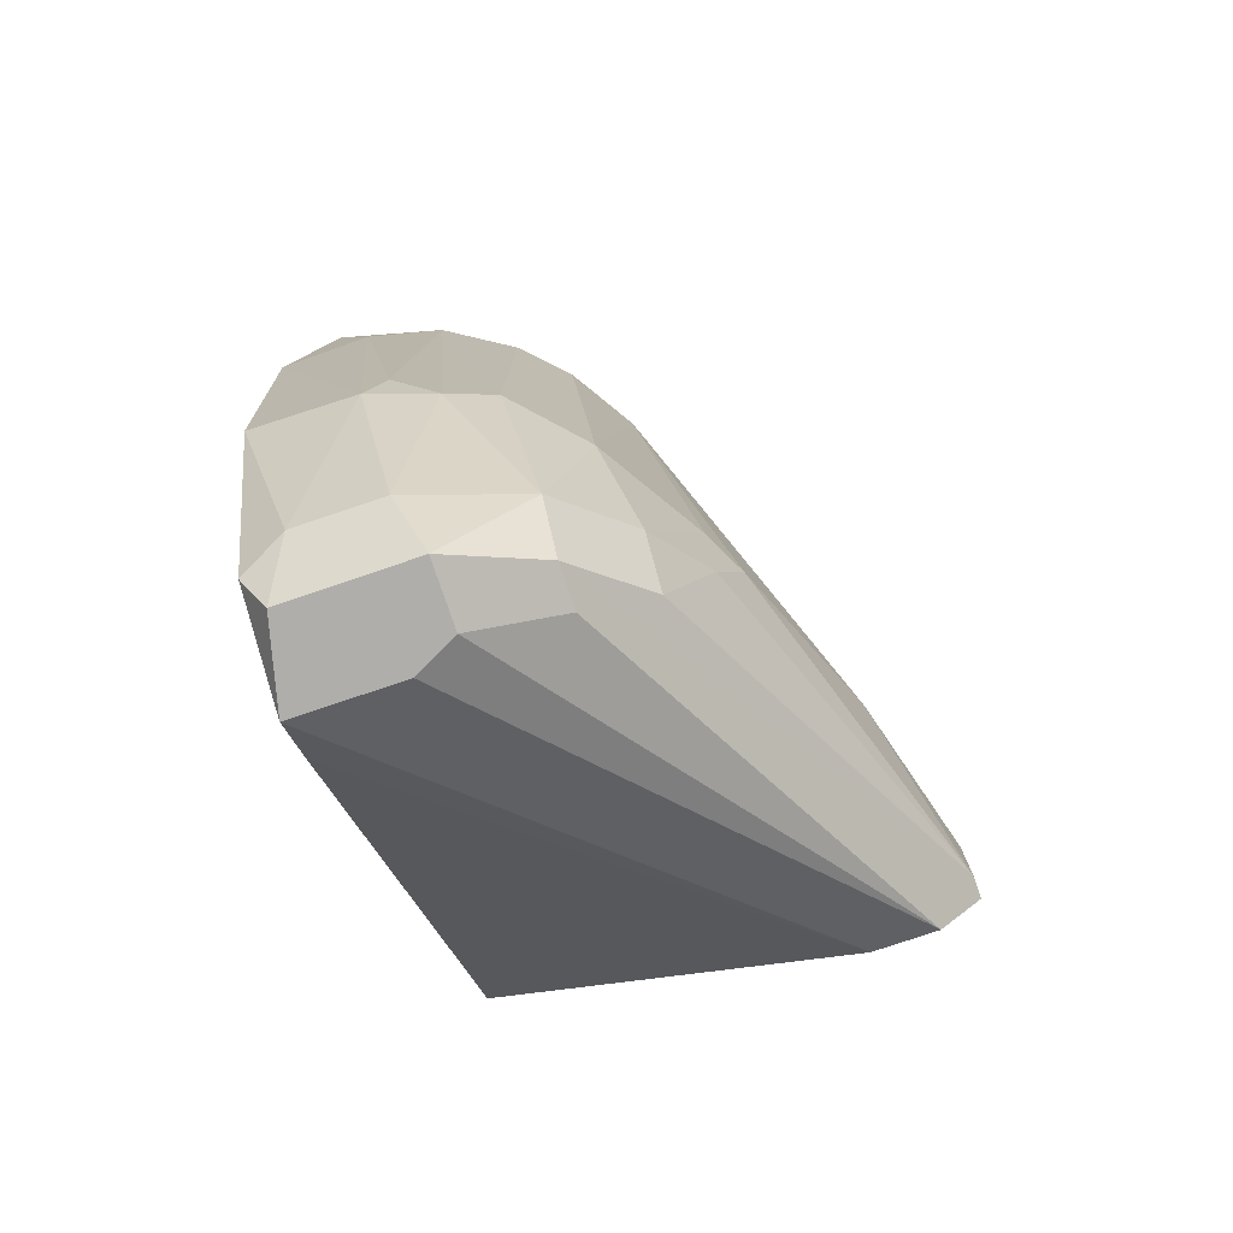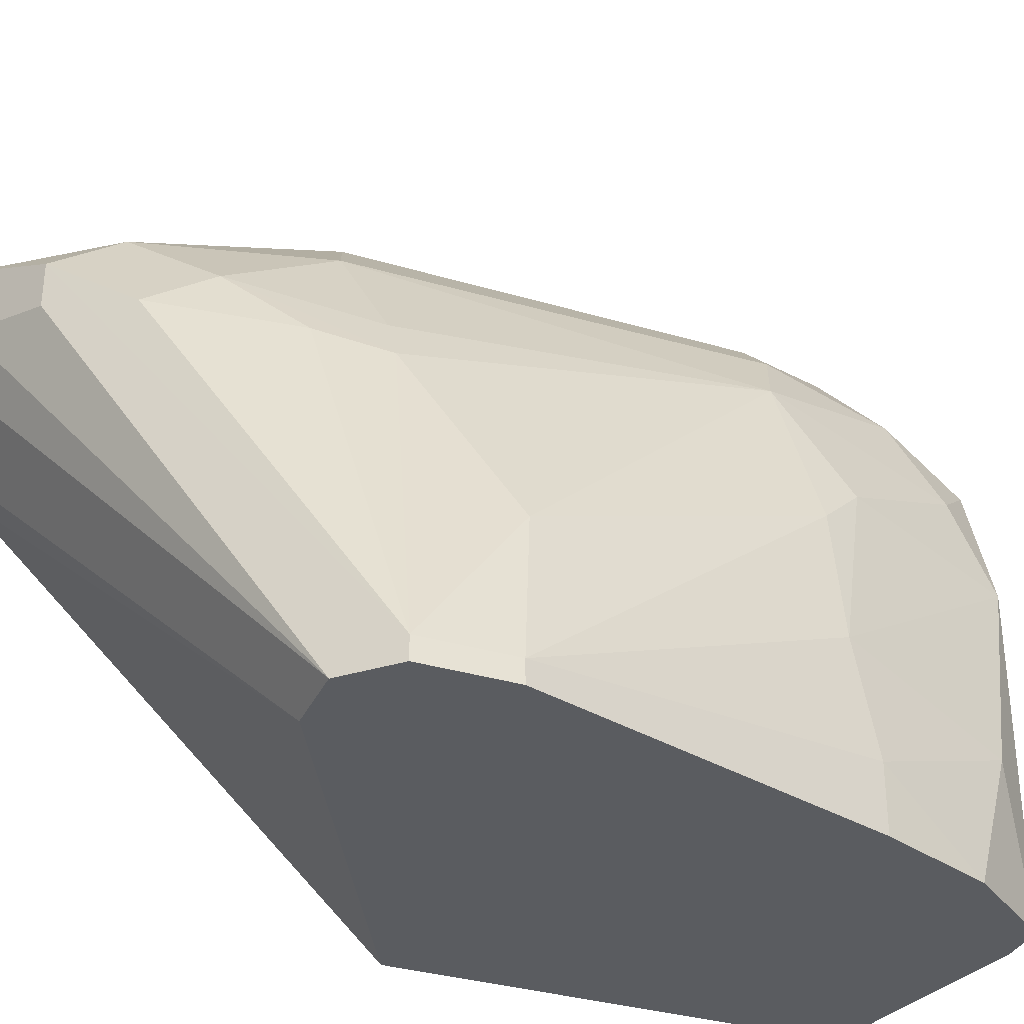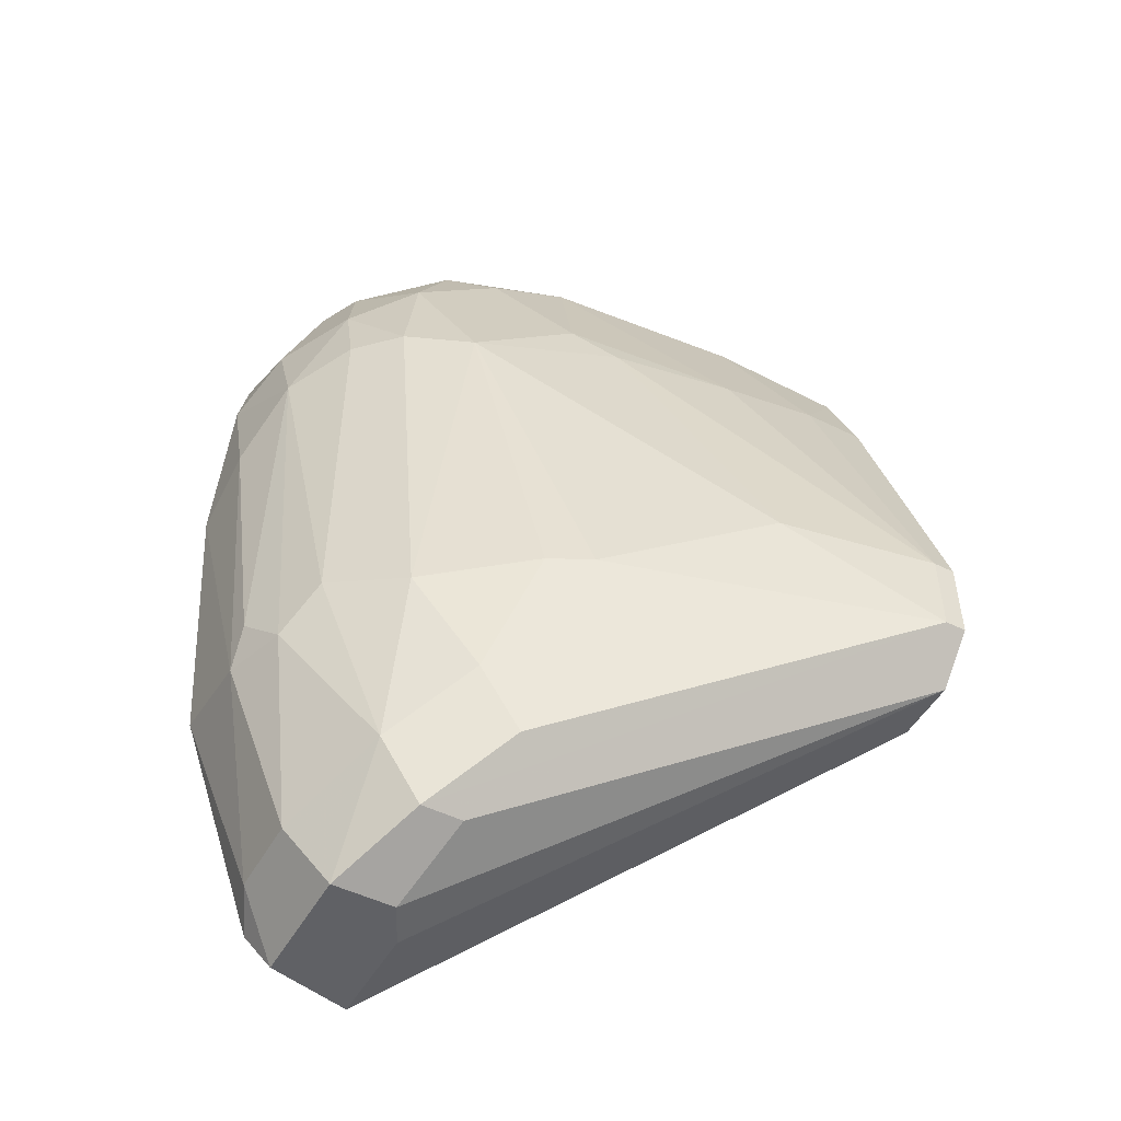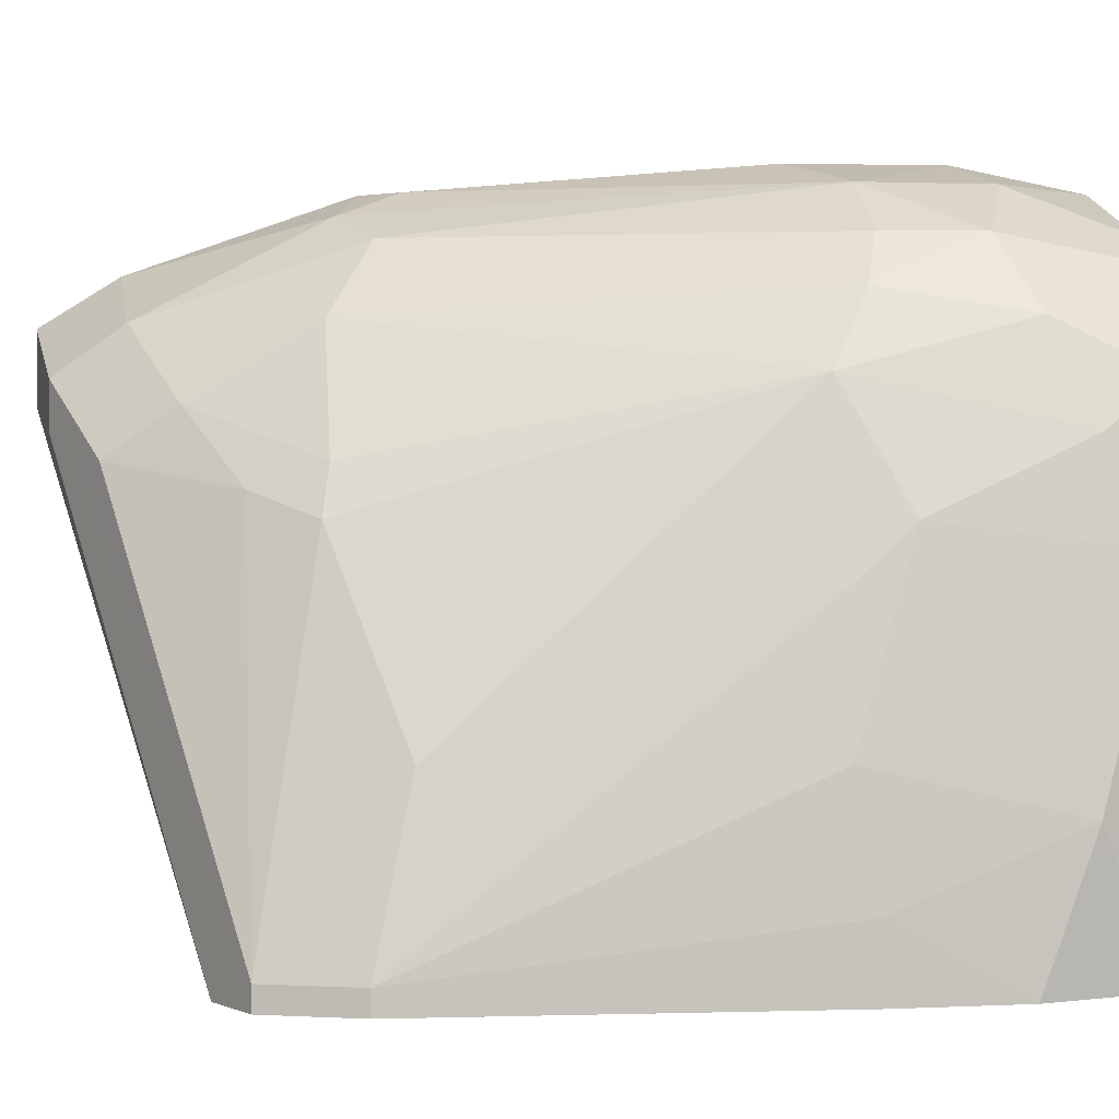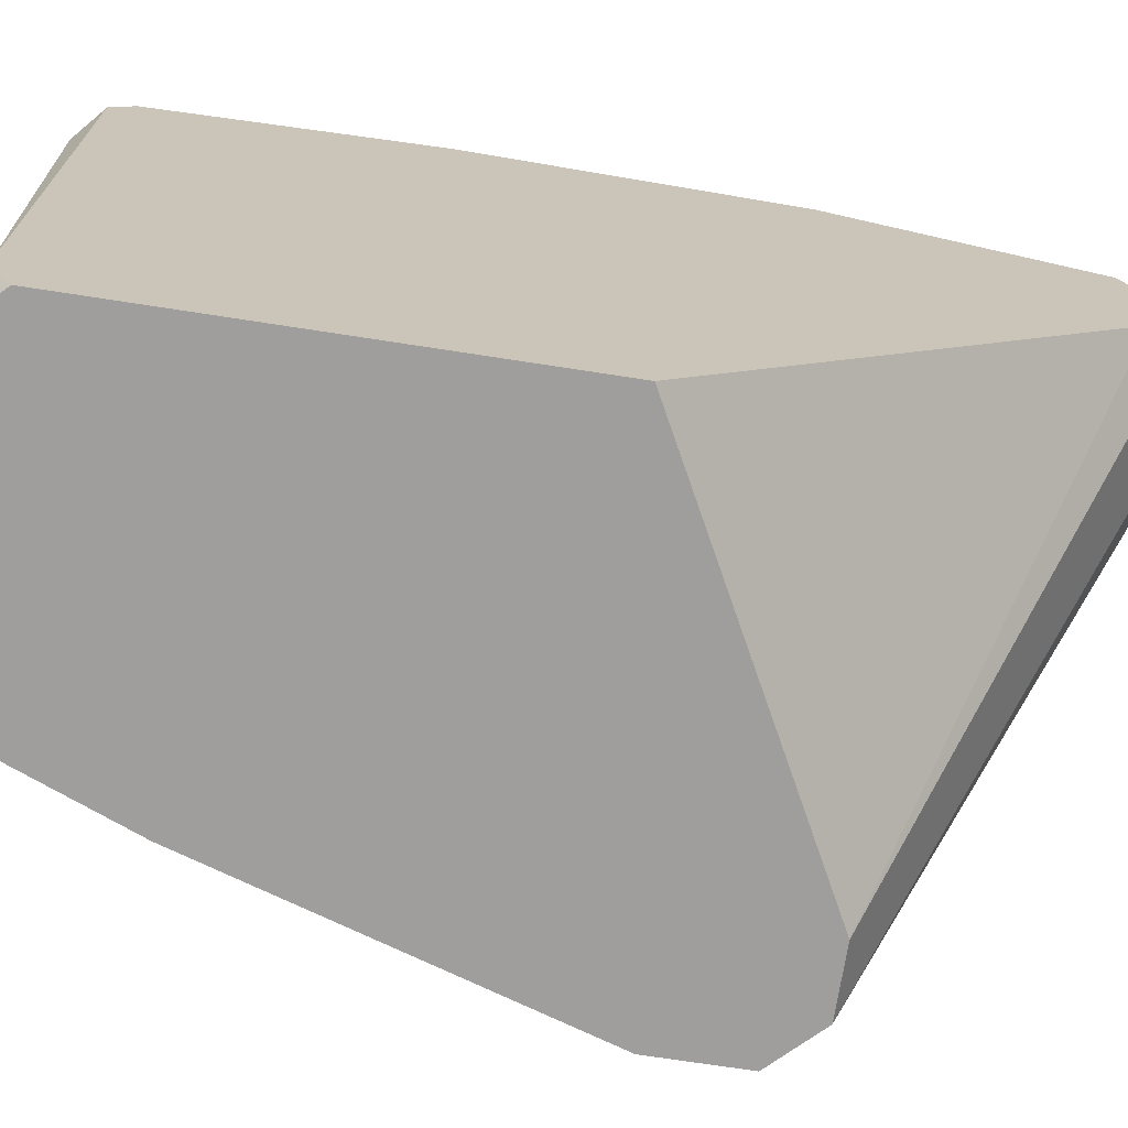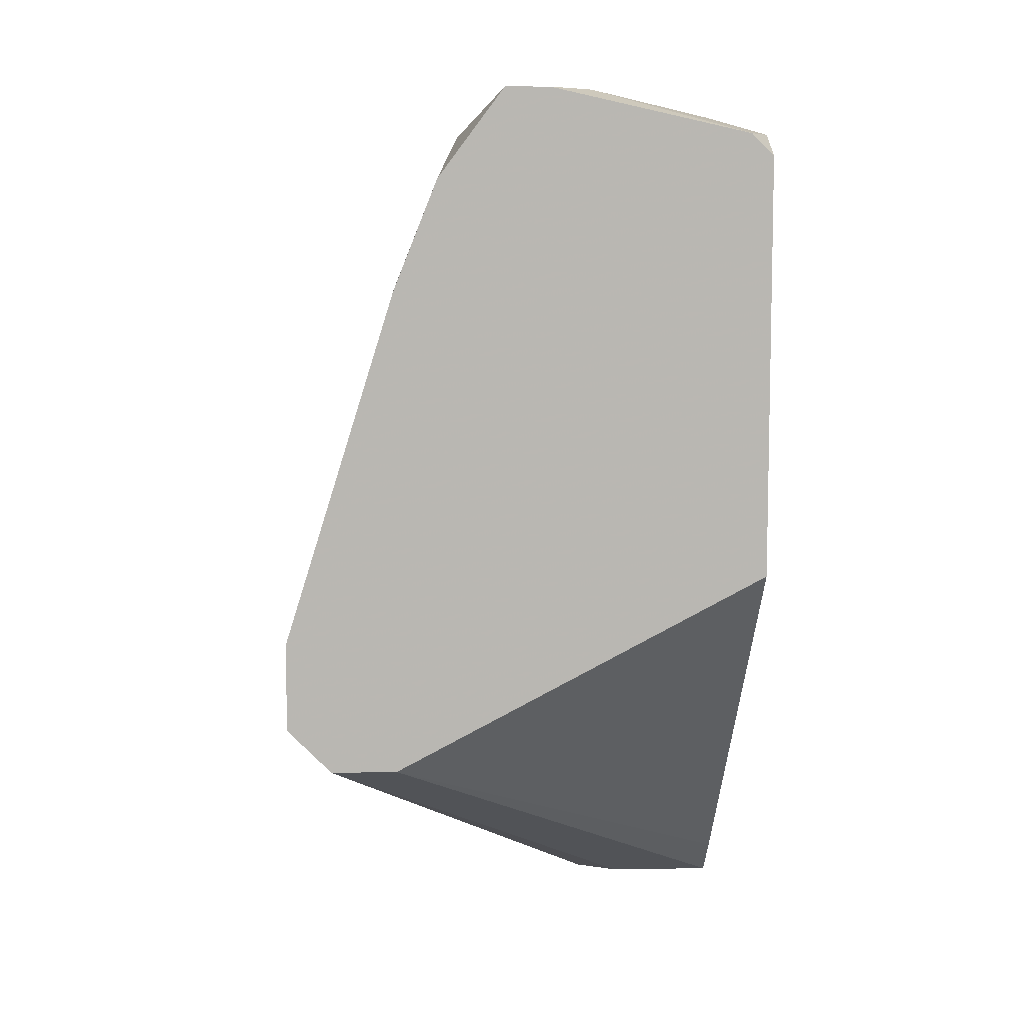
<metadata>
{"format":"obj","ext":"obj","renderer":"f3d","projection":"perspective","resolution":1024,"background":"white","views":[{"elev":-77.8,"azim":18.7,"up":"+Y"},{"elev":-33.7,"azim":67.9,"up":"+Z"},{"elev":-49.7,"azim":61.4,"up":"+Y"},{"elev":1.7,"azim":101.3,"up":"+Z"},{"elev":-70.9,"azim":-98.8,"up":"+Z"},{"elev":8.1,"azim":177.3,"up":"+Y"}]}
</metadata>
<code>
v 0.00277 -0.004119 0.0484
v 0.00277 0.02187 0.04661
v 0.00277 -0.01488 0.04034
v 0.00277 0.01739 0.0484
v 0.01263 0.0138 0.03586
v 0.01263 -0.002328 0.03944
v 0.01263 -0.005018 0.03854
v -0.000814 0.02098 0.02331
v -0.000814 0.02187 0.04571
v -0.000814 -0.01488 0.04392
v 0.009042 0.02098 0.04034
v 0.009042 0.02277 0.03675
v 0.009042 0.02277 0.02331
v 0.009042 0.0138 0.04482
v 0.006357 0.01739 0.04661
v 0.01621 0.001258 0.03048
v 0.01621 -0.005018 0.02331
v -0.001712 -0.003223 0.0484
v -0.001712 0.003049 0.02331
v -0.001712 0.02008 0.0484
v -0.001712 0.02008 0.02331
v -0.001712 0.02098 0.0251
v -0.001712 0.02098 0.04751
v -0.001712 -0.01488 0.04034
v -0.001712 -0.01308 0.04482
v -0.001712 -0.01308 0.03854
v -0.001712 0.009318 0.0493
v 0.01801 -0.003223 0.02421
v 0.01801 -0.003223 0.02331
v 0.01801 0.000363 0.02421
v 0.01801 0.000363 0.02331
v 0.005459 -0.004119 0.04751
v 0.005459 0.02277 0.0251
v 0.01083 -0.007708 0.04123
v 0.01083 0.01291 0.04213
v 0.01083 0.02098 0.02869
v 0.01083 -0.01039 0.03944
v 0.001875 0.01021 0.0493
v 0.01173 0.01918 0.02331
v 0.01173 0.01559 0.03765
v 0.004563 0.01291 0.0484
v 0.004563 0.02187 0.04571
v 0.004563 -0.01488 0.04392
v 0.004563 -0.01488 0.04123
v 8.1e-05 0.02187 0.02959
v 8.1e-05 0.01559 0.0493
v 8.1e-05 -0.01219 0.04571
v 0.009937 -0.003223 0.04392
v 0.007252 0.02277 0.02331
v 0.007252 0.02277 0.04213
v 0.007252 0.0138 0.04661
v 0.007252 -0.002328 0.04661
v 0.008148 -0.01039 0.04392
v 0.008148 0.01918 0.04392
v 0.008148 -0.01308 0.04034
v 0.008148 -0.01308 0.04213
v 0.003668 0.02277 0.04303
v 0.003668 -0.002328 0.0484
v 0.003668 -0.01219 0.04571
v 0.01352 0.01469 0.02331
v 0.01352 0.01469 0.026
v 0.01352 0.0138 0.03048
v 0.01352 -0.002328 0.03765
v 0.01352 -0.005018 0.02331
f 18 1 27
f 1 18 47
f 1 38 27
f 1 32 58
f 32 1 59
f 38 1 58
f 59 1 47
f 4 15 2
f 20 4 2
f 9 23 2
f 57 9 2
f 15 42 2
f 23 20 2
f 42 50 2
f 50 57 2
f 24 17 3
f 17 44 3
f 44 24 3
f 4 41 15
f 46 4 20
f 4 46 41
f 16 30 5
f 35 16 5
f 30 62 5
f 40 35 5
f 62 40 5
f 48 34 6
f 34 63 6
f 35 48 6
f 63 35 6
f 37 28 7
f 28 63 7
f 34 37 7
f 63 34 7
f 21 22 8
f 49 21 8
f 22 33 8
f 33 49 8
f 22 23 9
f 45 22 9
f 57 45 9
f 25 24 10
f 24 43 10
f 25 10 47
f 43 59 10
f 10 59 47
f 40 12 11
f 12 50 11
f 35 40 11
f 54 35 11
f 50 54 11
f 13 12 36
f 49 12 13
f 12 62 36
f 62 12 40
f 49 50 12
f 39 13 36
f 39 49 13
f 51 14 15
f 14 54 15
f 48 35 14
f 35 54 14
f 51 48 14
f 41 51 15
f 54 42 15
f 30 16 28
f 16 63 28
f 35 63 16
f 24 64 17
f 17 29 55
f 64 29 17
f 44 17 55
f 23 25 18
f 23 18 27
f 18 25 47
f 19 22 21
f 49 19 21
f 19 24 22
f 24 19 26
f 19 64 26
f 19 39 29
f 19 29 64
f 39 19 49
f 23 27 20
f 27 46 20
f 22 24 23
f 22 45 33
f 23 24 25
f 64 24 26
f 24 44 43
f 38 46 27
f 29 30 28
f 56 29 28
f 37 56 28
f 30 29 31
f 29 60 31
f 29 39 60
f 29 56 55
f 60 30 31
f 30 60 61
f 62 30 61
f 41 32 52
f 32 41 58
f 32 53 52
f 53 32 59
f 45 57 33
f 57 49 33
f 56 37 34
f 48 53 34
f 53 56 34
f 39 36 61
f 36 62 61
f 46 38 41
f 41 38 58
f 60 39 61
f 51 41 52
f 50 42 54
f 44 56 43
f 43 56 53
f 43 53 59
f 56 44 55
f 48 51 52
f 53 48 52
f 50 49 57

</code>
